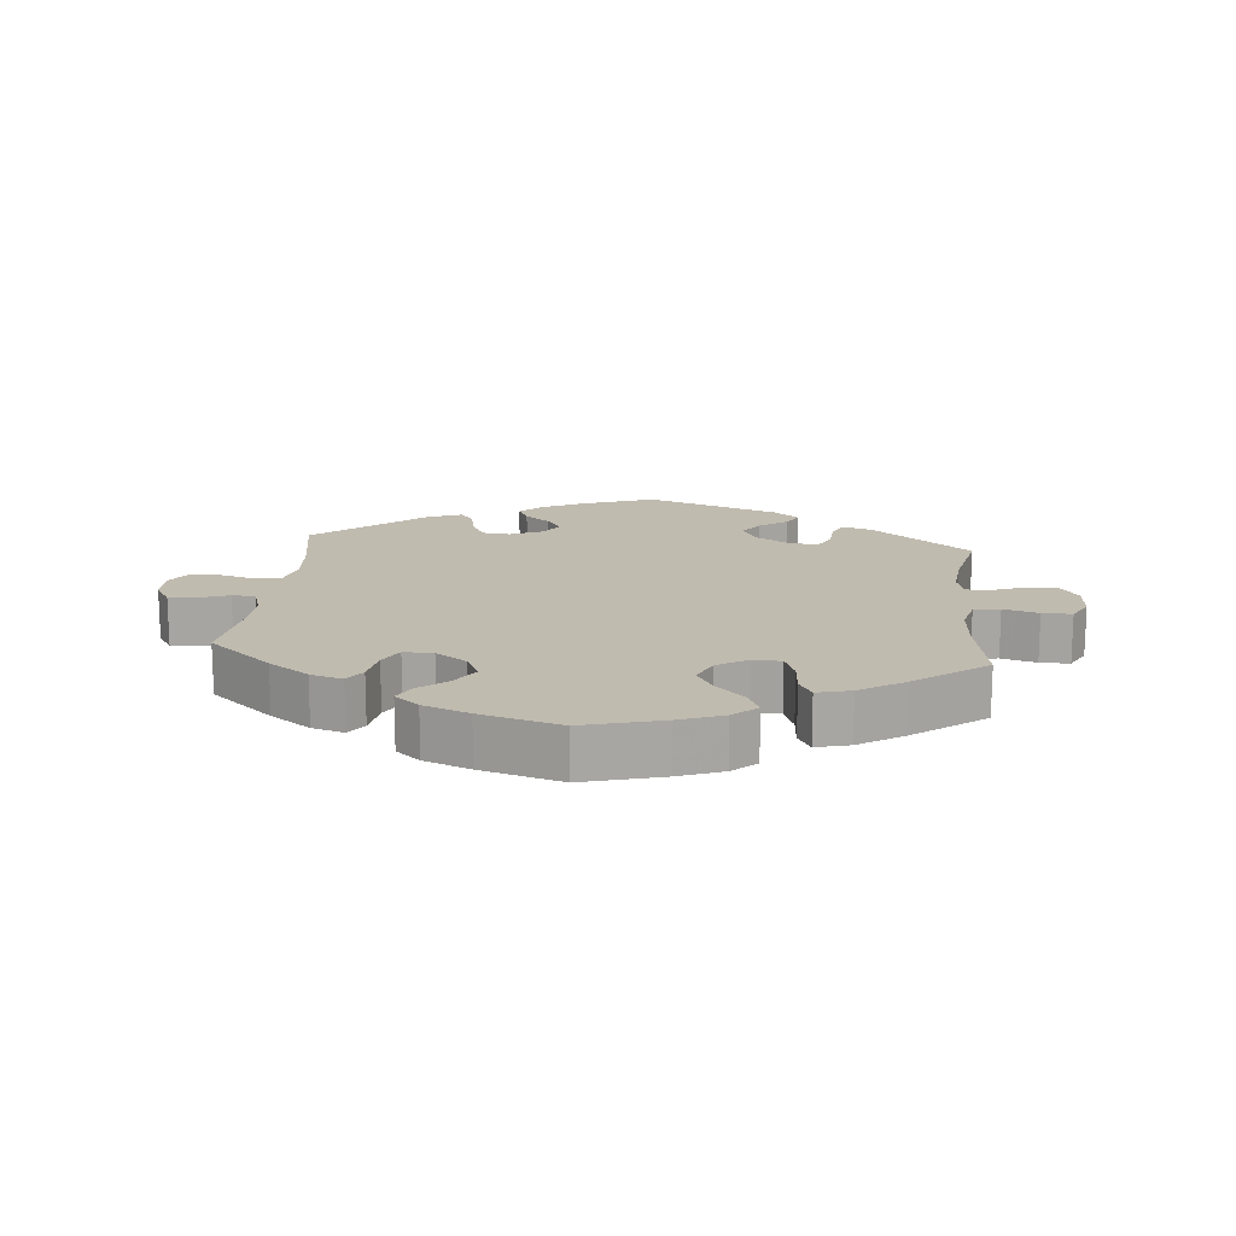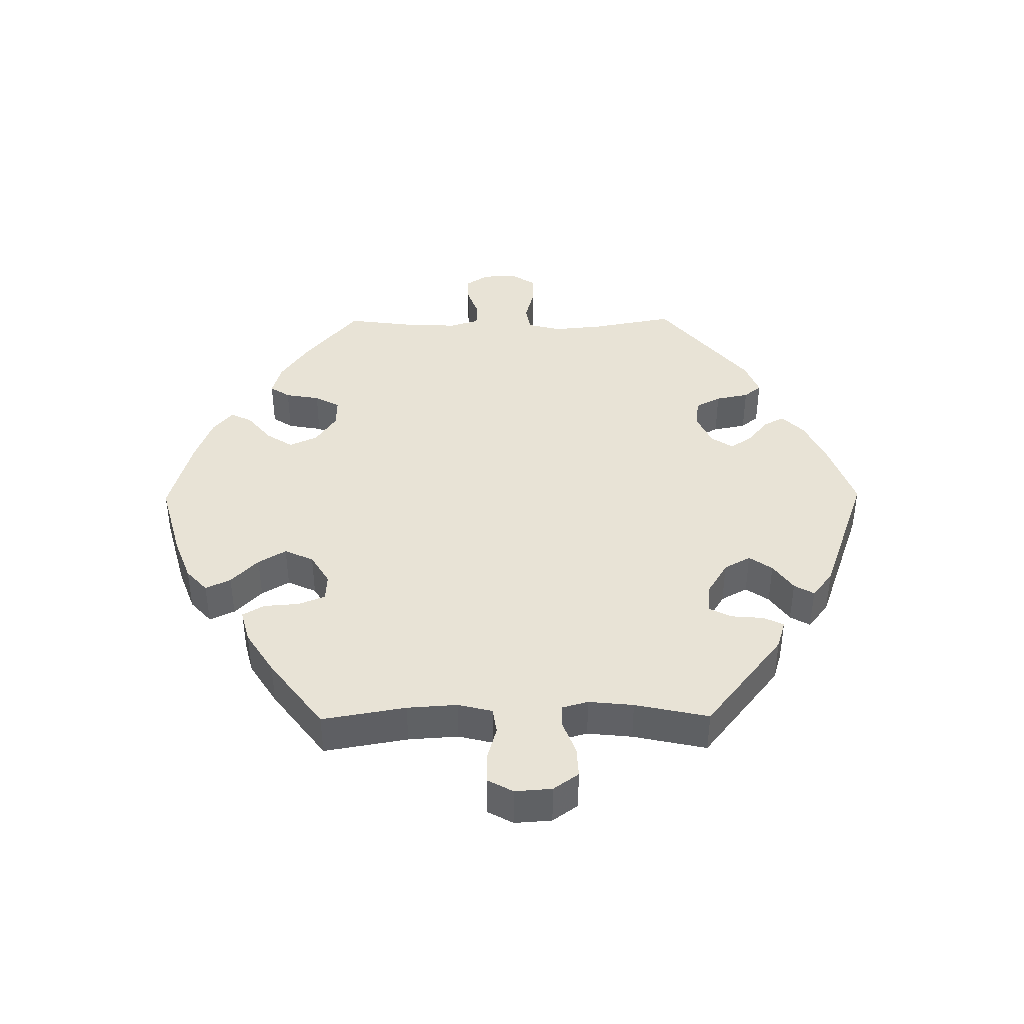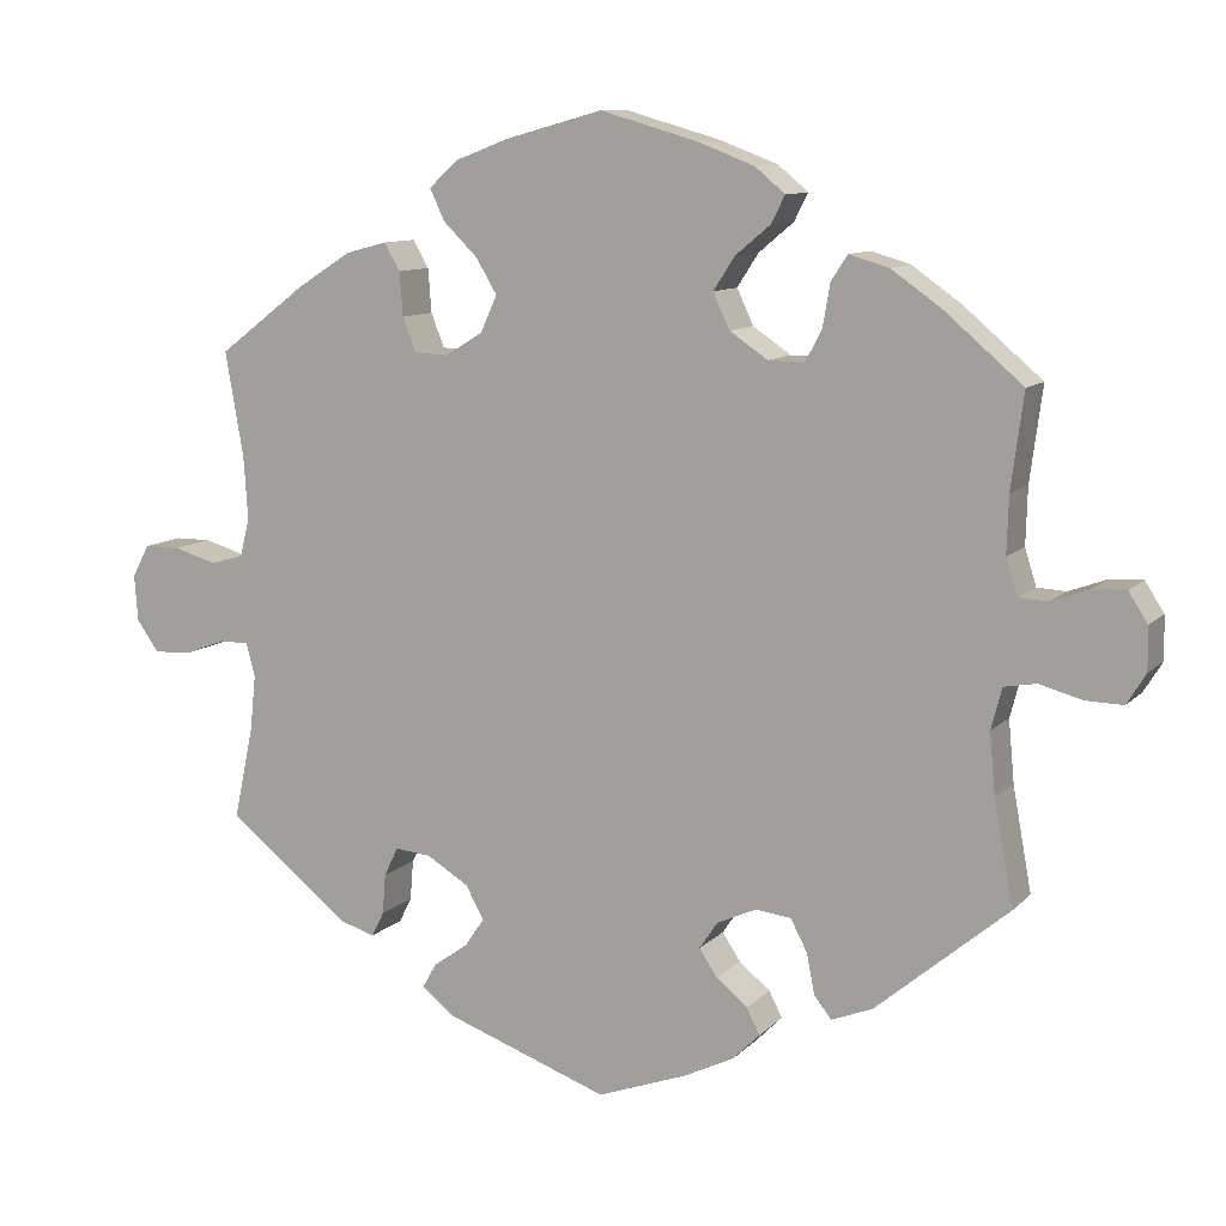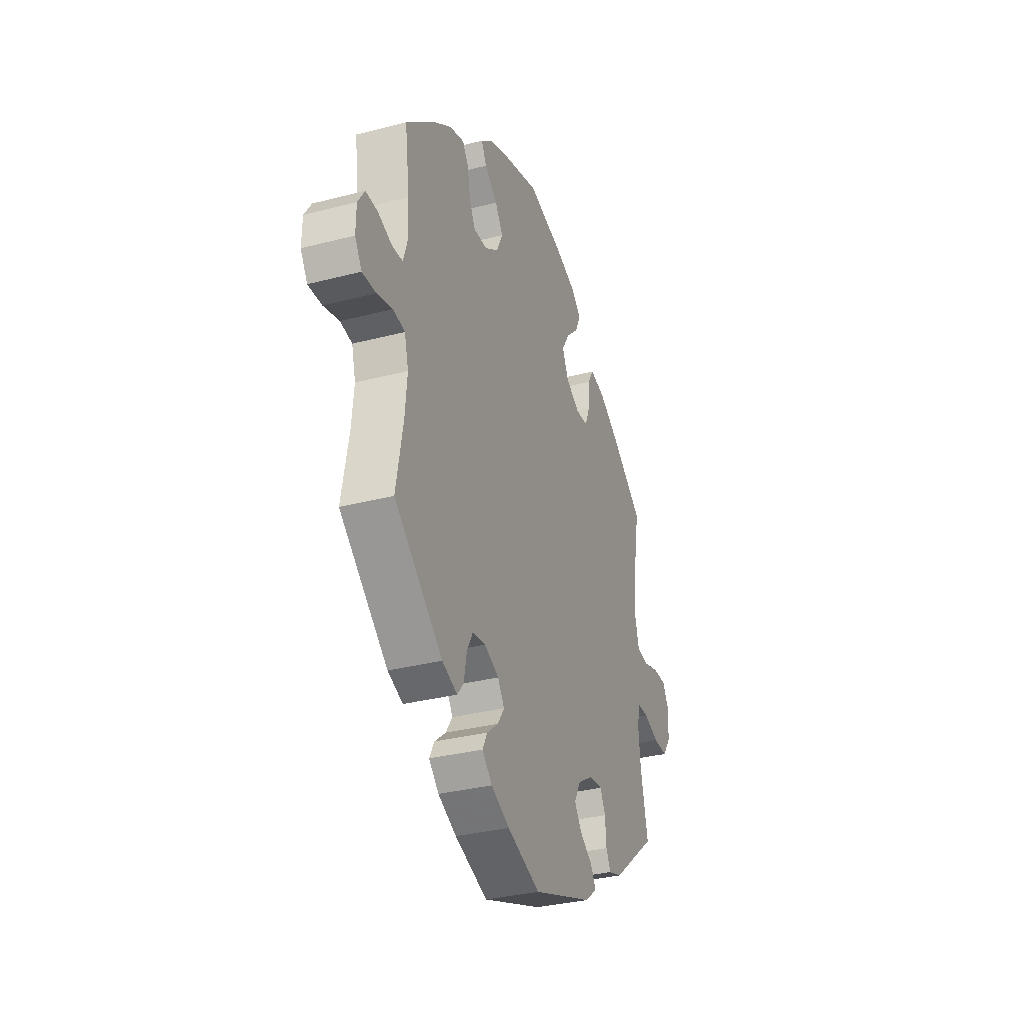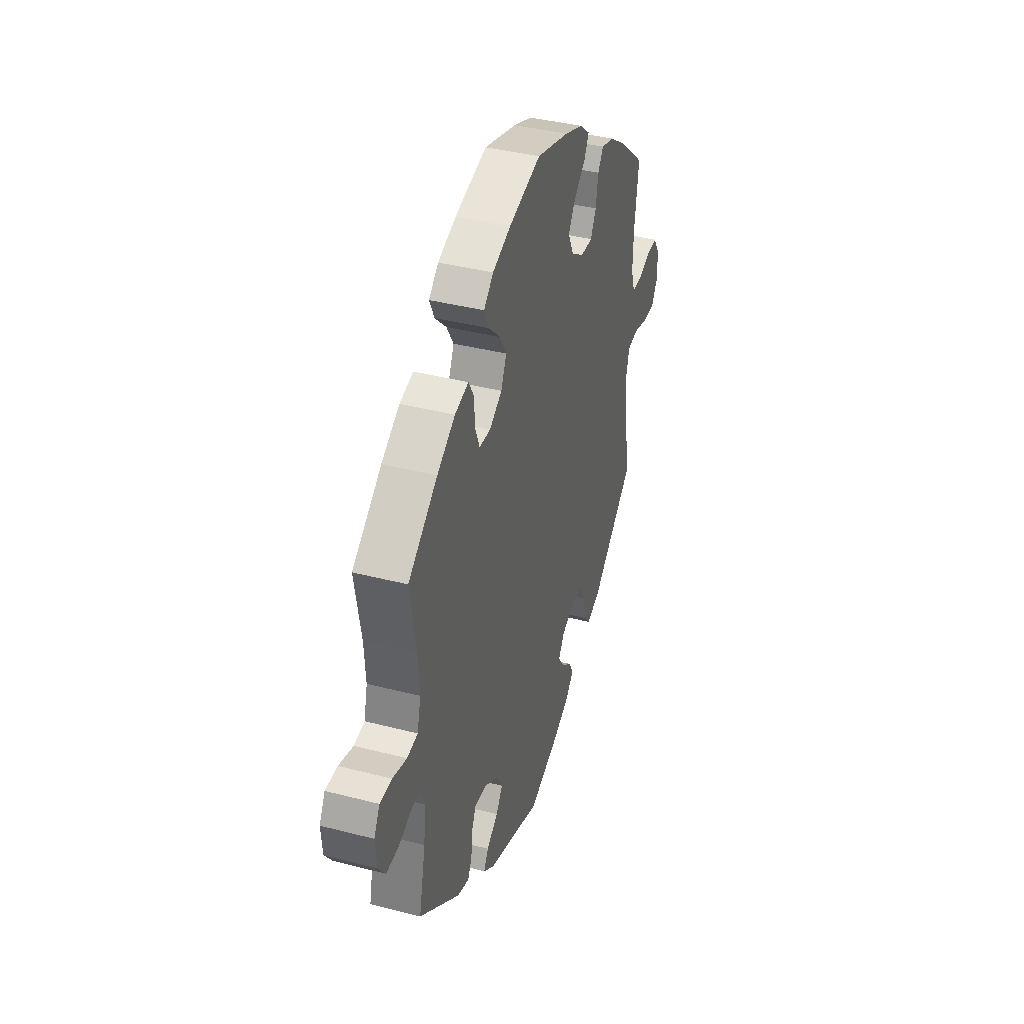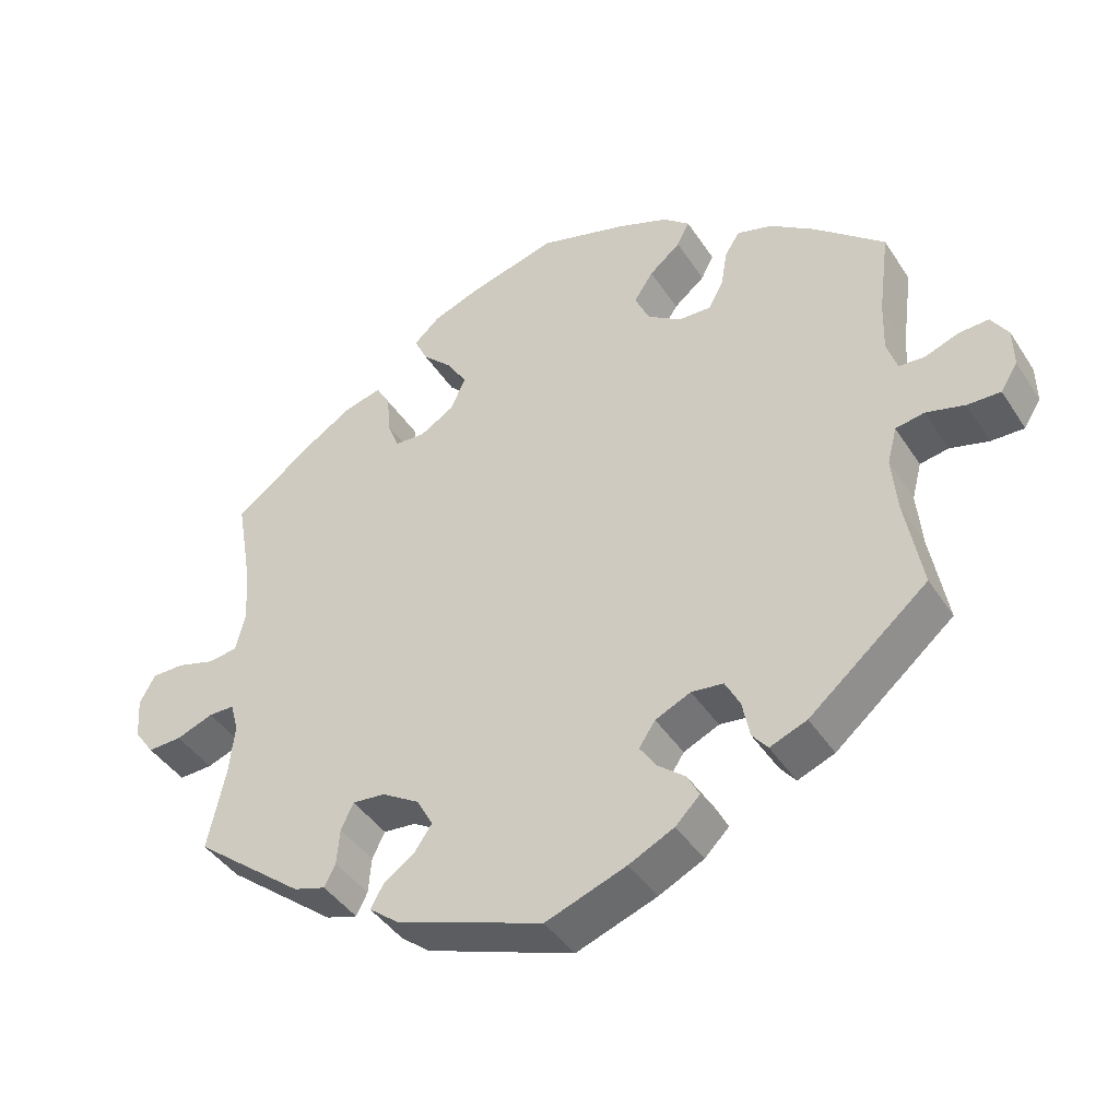
<metadata>
{"format":"obj","ext":"obj","renderer":"f3d","projection":"perspective","resolution":1024,"background":"white","views":[{"elev":16.0,"azim":5.5,"up":"+Y"},{"elev":41.4,"azim":89.4,"up":"+Y"},{"elev":10.3,"azim":-155.1,"up":"+Z"},{"elev":-32.8,"azim":-70.2,"up":"+Z"},{"elev":39.2,"azim":107.9,"up":"+Z"},{"elev":-42.2,"azim":-149.6,"up":"+Z"}]}
</metadata>
<code>
v 0.479 0.07 0.162
v 0.474 0.07 0.086
v 0.487 0.07 0.034
v 0.526 0.07 0.028
v 0.578 0.07 0.043
v 0.622 0.07 0.043
v 0.643 0.07 0.004
v 0.639 0.07 -0.052
v 0.612 0.07 -0.09
v 0.566 0.07 -0.088
v 0.516 0.07 -0.069
v 0.481 0.07 -0.069
v 0.47 0.07 -0.109
v 0.477 0.07 -0.177
v 0.501 0.07 -0.289
v 0.352 0.07 -0.407
v 0.309 0.07 -0.42
v 0.294 0.07 -0.39
v 0.29 0.07 -0.341
v 0.273 0.07 -0.306
v 0.229 0.07 -0.31
v 0.178 0.07 -0.341
v 0.156 0.07 -0.381
v 0.18 0.07 -0.416
v 0.222 0.07 -0.446
v 0.239 0.07 -0.476
v 0.2 0.07 -0.507
v 0 0.07 -0.578
v -0.109 0.07 -0.538
v -0.17 0.07 -0.508
v -0.203 0.07 -0.475
v -0.187 0.07 -0.444
v -0.149 0.07 -0.413
v -0.127 0.07 -0.38
v -0.149 0.07 -0.347
v -0.197 0.07 -0.325
v -0.24 0.07 -0.33
v -0.26 0.07 -0.368
v -0.27 0.07 -0.418
v -0.291 0.07 -0.444
v -0.341 0.07 -0.424
v -0.501 0.07 -0.289
v -0.478 0.07 -0.164
v -0.471 0.07 -0.089
v -0.484 0.07 -0.039
v -0.523 0.07 -0.032
v -0.575 0.07 -0.046
v -0.62 0.07 -0.047
v -0.643 0.07 -0.01
v -0.642 0.07 0.042
v -0.619 0.07 0.078
v -0.579 0.07 0.076
v -0.533 0.07 0.059
v -0.498 0.07 0.061
v -0.484 0.07 0.105
v -0.486 0.07 0.174
v -0.501 0.07 0.288
v -0.406 0.07 0.369
v -0.346 0.07 0.411
v -0.298 0.07 0.425
v -0.278 0.07 0.395
v -0.269 0.07 0.343
v -0.249 0.07 0.305
v -0.205 0.07 0.306
v -0.159 0.07 0.337
v -0.139 0.07 0.38
v -0.165 0.07 0.42
v -0.207 0.07 0.455
v -0.224 0.07 0.488
v -0.188 0.07 0.518
v -0.12 0.07 0.544
v -0.001 0.07 0.578
v 0.116 0.07 0.546
v 0.182 0.07 0.521
v 0.217 0.07 0.489
v 0.199 0.07 0.451
v 0.157 0.07 0.41
v 0.132 0.07 0.368
v 0.152 0.07 0.324
v 0.198 0.07 0.296
v 0.239 0.07 0.298
v 0.255 0.07 0.339
v 0.259 0.07 0.392
v 0.278 0.07 0.425
v 0.328 0.07 0.412
v 0.394 0.07 0.37
v 0.501 0.07 0.289
v 0.479 0 0.162
v 0.474 0 0.086
v 0.487 0 0.034
v 0.526 0 0.028
v 0.578 0 0.043
v 0.622 0 0.043
v 0.643 0 0.004
v 0.639 0 -0.052
v 0.612 0 -0.09
v 0.566 0 -0.088
v 0.516 0 -0.069
v 0.481 0 -0.069
v 0.47 0 -0.109
v 0.477 0 -0.177
v 0.501 0 -0.289
v 0.352 0 -0.407
v 0.309 0 -0.42
v 0.294 0 -0.39
v 0.29 0 -0.341
v 0.273 0 -0.306
v 0.229 0 -0.31
v 0.178 0 -0.341
v 0.156 0 -0.381
v 0.18 0 -0.416
v 0.222 0 -0.446
v 0.239 0 -0.476
v 0.2 0 -0.507
v 0 0 -0.578
v -0.109 0 -0.538
v -0.17 0 -0.508
v -0.203 0 -0.475
v -0.187 0 -0.444
v -0.149 0 -0.413
v -0.127 0 -0.38
v -0.149 0 -0.347
v -0.197 0 -0.325
v -0.24 0 -0.33
v -0.26 0 -0.368
v -0.27 0 -0.418
v -0.291 0 -0.444
v -0.341 0 -0.424
v -0.501 0 -0.289
v -0.478 0 -0.164
v -0.471 0 -0.089
v -0.484 0 -0.039
v -0.523 0 -0.032
v -0.575 0 -0.046
v -0.62 0 -0.047
v -0.643 0 -0.01
v -0.642 0 0.042
v -0.619 0 0.078
v -0.579 0 0.076
v -0.533 0 0.059
v -0.498 0 0.061
v -0.484 0 0.105
v -0.486 0 0.174
v -0.501 0 0.288
v -0.406 0 0.369
v -0.346 0 0.411
v -0.298 0 0.425
v -0.278 0 0.395
v -0.269 0 0.343
v -0.249 0 0.305
v -0.205 0 0.306
v -0.159 0 0.337
v -0.139 0 0.38
v -0.165 0 0.42
v -0.207 0 0.455
v -0.224 0 0.488
v -0.188 0 0.518
v -0.12 0 0.544
v -0.001 0 0.578
v 0.116 0 0.546
v 0.182 0 0.521
v 0.217 0 0.489
v 0.199 0 0.451
v 0.157 0 0.41
v 0.132 0 0.368
v 0.152 0 0.324
v 0.198 0 0.296
v 0.239 0 0.298
v 0.255 0 0.339
v 0.259 0 0.392
v 0.278 0 0.425
v 0.328 0 0.412
v 0.394 0 0.37
v 0.501 0 0.289
f 86 87 1
f 85 86 1 2
f 82 83 84 85
f 81 82 85 2
f 80 81 2 3
f 79 80 3
f 74 75 76 77
f 74 77 78
f 73 74 78
f 72 73 78
f 71 72 78 79
f 67 68 69 70
f 66 67 70 71
f 59 60 61 62
f 59 62 63
f 56 57 58 59
f 55 56 59 63
f 54 55 63 64
f 50 51 52 53
f 50 53 54
f 49 50 54
f 46 47 48 49
f 45 46 49 54
f 44 45 54 64
f 40 41 42 43
f 38 39 40 43
f 37 38 43 44
f 36 37 44 64
f 30 31 32 33
f 30 33 34
f 29 30 34
f 28 29 34
f 27 28 34
f 24 25 26 27
f 23 24 27 34
f 22 23 34 35
f 16 17 18 19
f 14 15 16 19
f 13 14 19 20
f 12 13 20 21
f 8 9 10 11
f 8 11 12
f 7 8 12
f 4 5 6 7
f 3 4 7 12
f 66 71 79 3
f 35 36 64 65
f 22 35 65 66
f 21 22 66
f 3 12 21 66
f 88 174 173
f 89 88 173 172
f 172 171 170 169
f 89 172 169 168
f 90 89 168 167
f 90 167 166
f 164 163 162 161
f 165 164 161
f 165 161 160
f 165 160 159
f 166 165 159 158
f 157 156 155 154
f 158 157 154 153
f 149 148 147 146
f 150 149 146
f 146 145 144 143
f 150 146 143 142
f 151 150 142 141
f 140 139 138 137
f 141 140 137
f 141 137 136
f 136 135 134 133
f 141 136 133 132
f 151 141 132 131
f 130 129 128 127
f 130 127 126 125
f 131 130 125 124
f 151 131 124 123
f 120 119 118 117
f 121 120 117
f 121 117 116
f 121 116 115
f 121 115 114
f 114 113 112 111
f 121 114 111 110
f 122 121 110 109
f 106 105 104 103
f 106 103 102 101
f 107 106 101 100
f 108 107 100 99
f 98 97 96 95
f 99 98 95
f 99 95 94
f 94 93 92 91
f 99 94 91 90
f 90 166 158 153
f 152 151 123 122
f 153 152 122 109
f 153 109 108
f 153 108 99 90
f 1 88 89 2
f 2 89 90 3
f 3 90 91 4
f 4 91 92 5
f 5 92 93 6
f 6 93 94 7
f 7 94 95 8
f 8 95 96 9
f 9 96 97 10
f 10 97 98 11
f 11 98 99 12
f 12 99 100 13
f 13 100 101 14
f 14 101 102 15
f 15 102 103 16
f 16 103 104 17
f 17 104 105 18
f 18 105 106 19
f 19 106 107 20
f 20 107 108 21
f 21 108 109 22
f 22 109 110 23
f 23 110 111 24
f 24 111 112 25
f 25 112 113 26
f 26 113 114 27
f 27 114 115 28
f 28 115 116 29
f 29 116 117 30
f 30 117 118 31
f 31 118 119 32
f 32 119 120 33
f 33 120 121 34
f 34 121 122 35
f 35 122 123 36
f 36 123 124 37
f 37 124 125 38
f 38 125 126 39
f 39 126 127 40
f 40 127 128 41
f 41 128 129 42
f 42 129 130 43
f 43 130 131 44
f 44 131 132 45
f 45 132 133 46
f 46 133 134 47
f 47 134 135 48
f 48 135 136 49
f 49 136 137 50
f 50 137 138 51
f 51 138 139 52
f 52 139 140 53
f 53 140 141 54
f 54 141 142 55
f 55 142 143 56
f 56 143 144 57
f 57 144 145 58
f 58 145 146 59
f 59 146 147 60
f 60 147 148 61
f 61 148 149 62
f 62 149 150 63
f 63 150 151 64
f 64 151 152 65
f 65 152 153 66
f 66 153 154 67
f 67 154 155 68
f 68 155 156 69
f 69 156 157 70
f 70 157 158 71
f 71 158 159 72
f 72 159 160 73
f 73 160 161 74
f 74 161 162 75
f 75 162 163 76
f 76 163 164 77
f 77 164 165 78
f 78 165 166 79
f 79 166 167 80
f 80 167 168 81
f 81 168 169 82
f 82 169 170 83
f 83 170 171 84
f 84 171 172 85
f 85 172 173 86
f 86 173 174 87
f 87 174 88 1

</code>
